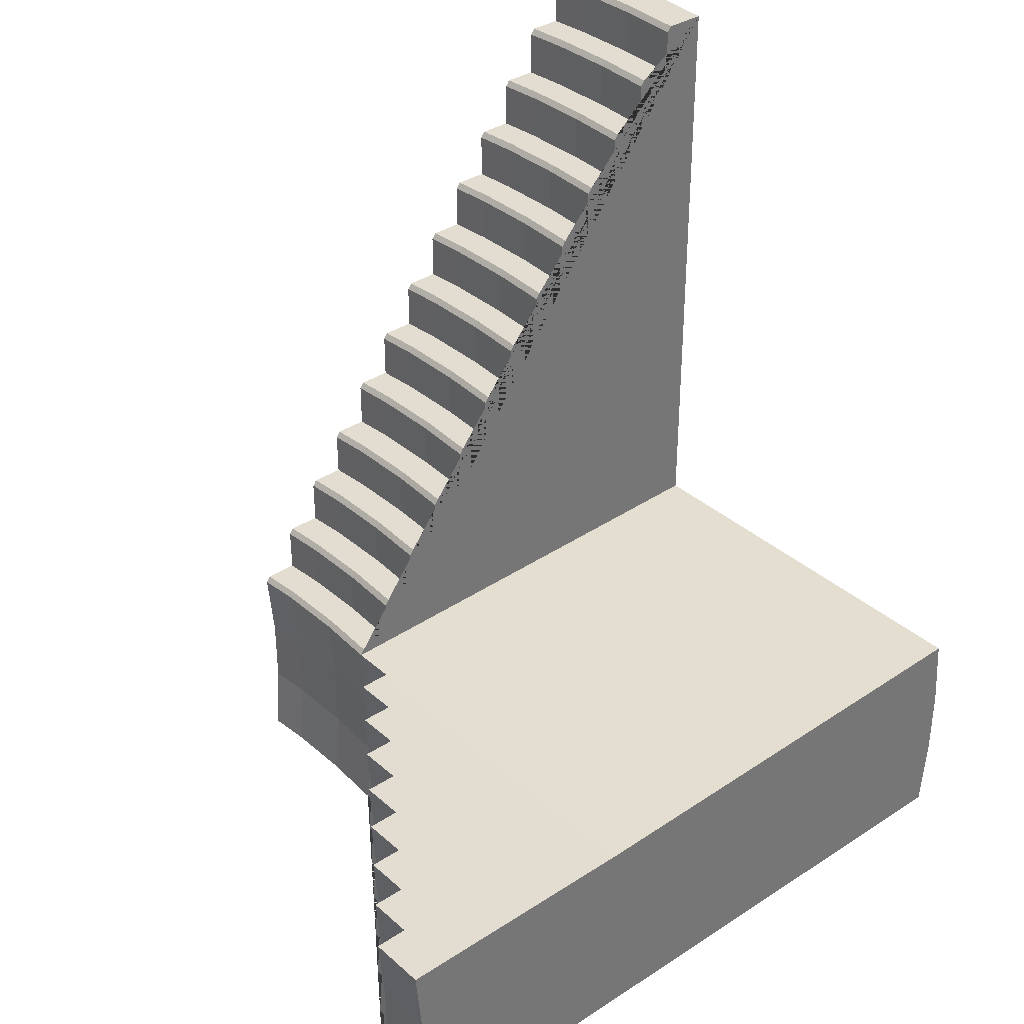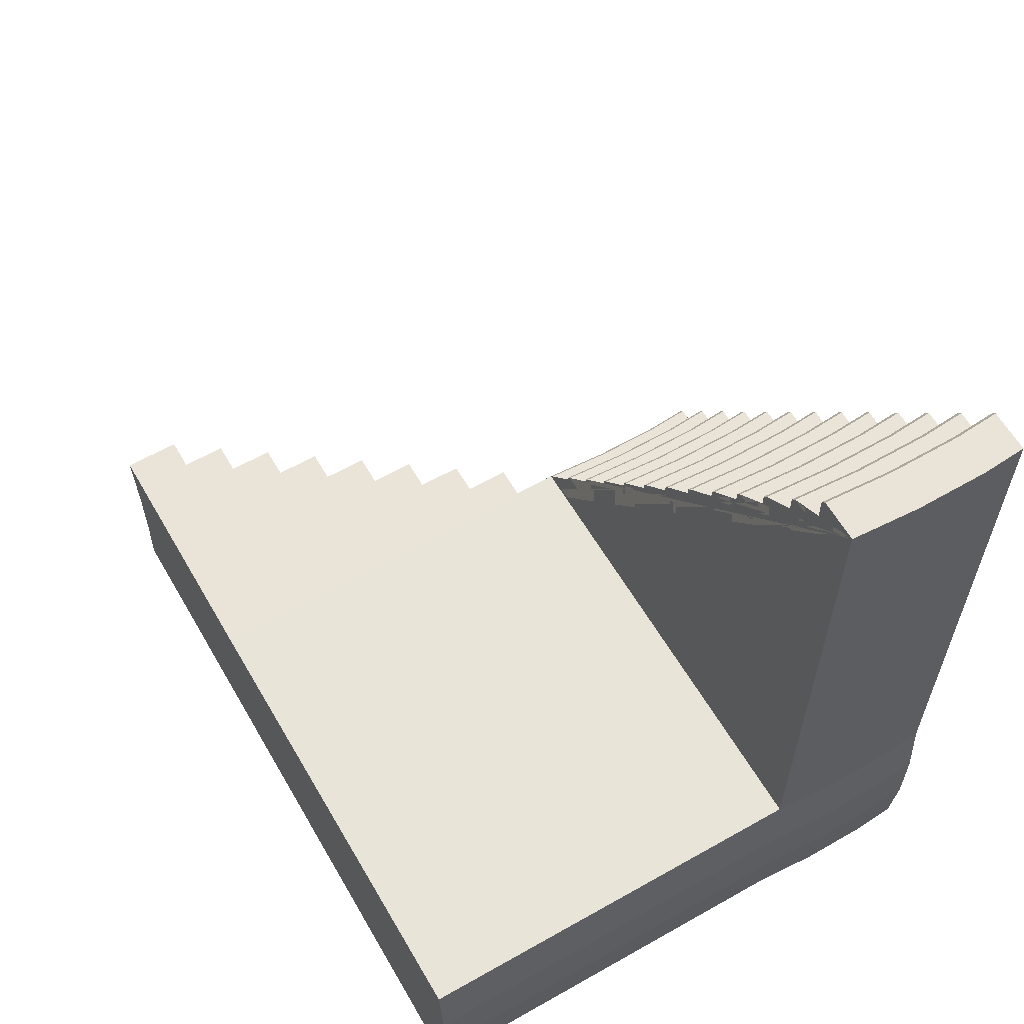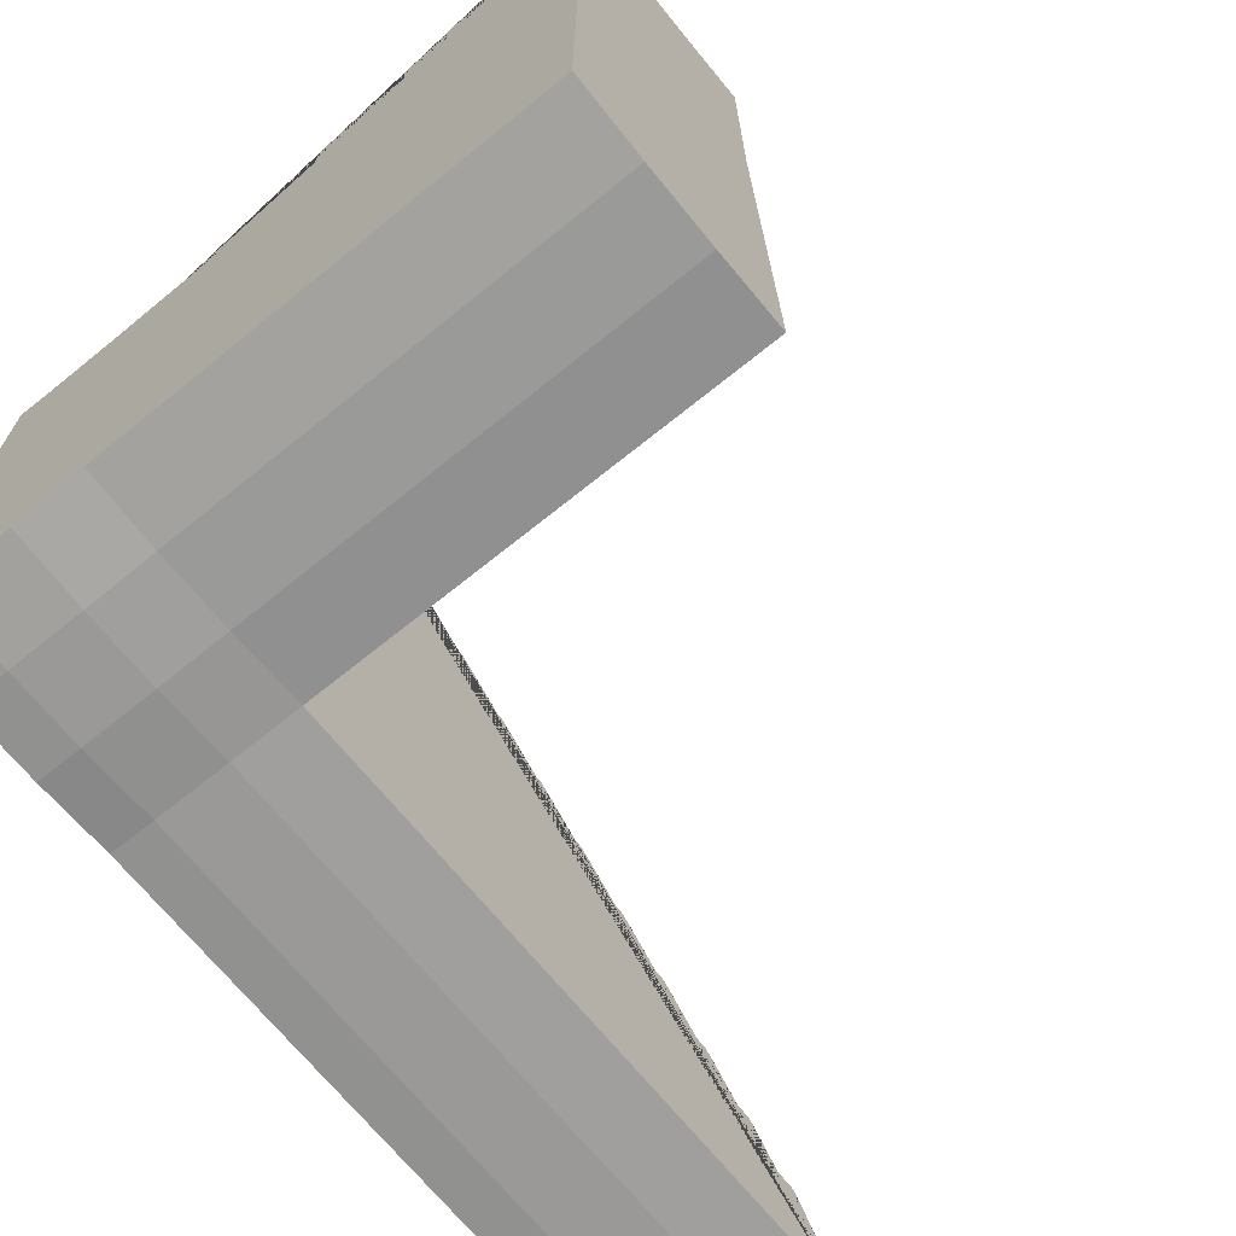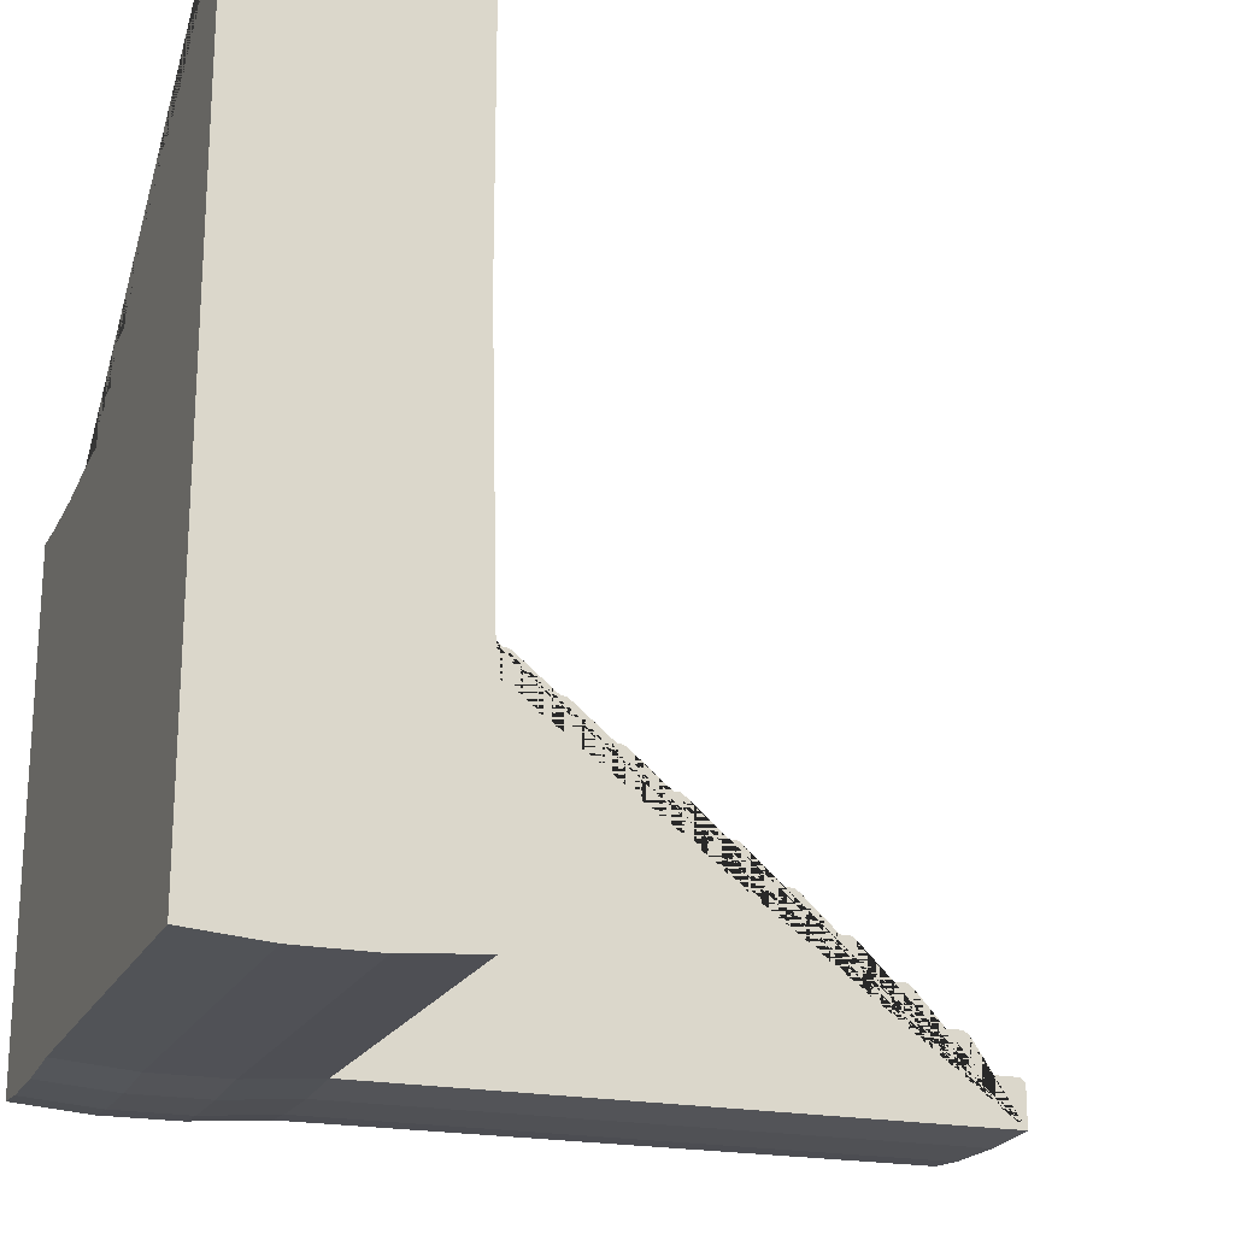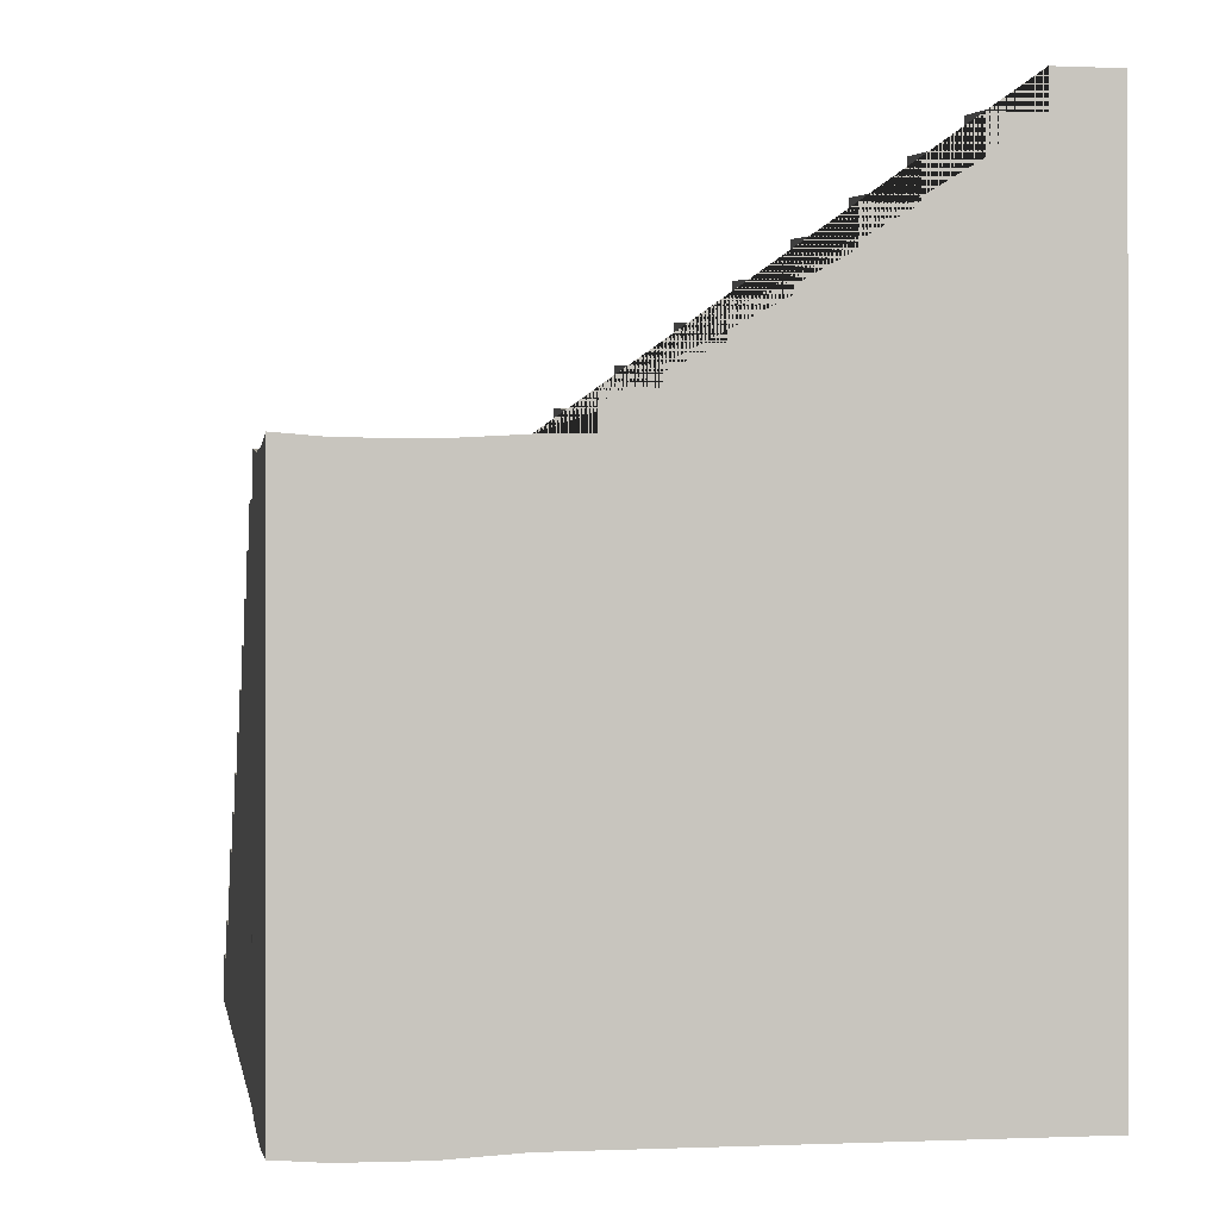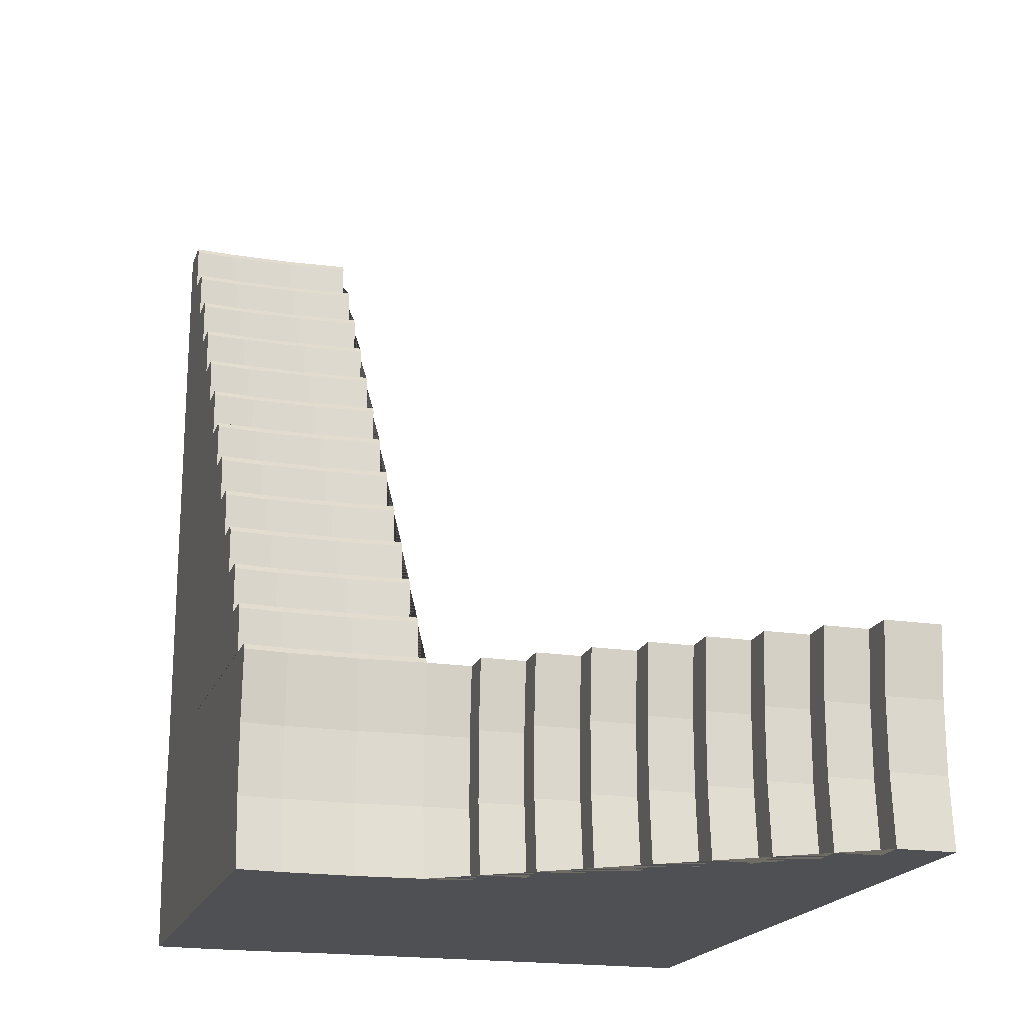
<metadata>
{"format":"obj","ext":"obj","renderer":"f3d","projection":"perspective","resolution":1024,"background":"white","views":[{"elev":35.3,"azim":-130.7,"up":"+Z"},{"elev":60.9,"azim":-30.0,"up":"+Z"},{"elev":-69.2,"azim":-141.0,"up":"+Y"},{"elev":-20.5,"azim":-110.4,"up":"+Y"},{"elev":-0.1,"azim":170.8,"up":"+Y"},{"elev":-19.2,"azim":163.6,"up":"+Z"}]}
</metadata>
<code>
o Cube
v -2.911 0.3071 8.923
v -2.911 0.3071 0.4386
v -2.911 5.256 0.4386
v -1.089 0.3071 8.923
v -1.089 0.3071 0.4386
v -1.089 5.256 0.4386
v -2.911 0.7685 8.399
v -2.911 1.143 7.876
v -2.911 1.516 7.352
v -2.911 1.89 6.829
v -2.911 2.264 6.306
v -2.911 2.638 5.782
v -2.911 3.012 5.259
v -2.911 3.386 4.735
v -2.911 3.76 4.212
v -2.911 4.134 3.689
v -2.911 4.508 3.165
v -2.911 4.882 2.642
v -1.089 4.882 2.642
v -1.089 4.508 3.165
v -1.089 4.134 3.689
v -1.089 3.76 4.212
v -1.089 3.386 4.735
v -1.089 3.012 5.259
v -1.089 2.638 5.782
v -1.089 2.264 6.306
v -1.089 1.89 6.829
v -1.089 1.516 7.352
v -1.089 1.143 7.876
v -1.089 0.7685 8.399
v -2.241 0.2691 0.4386
v -2.241 5.218 0.4386
v -2.241 0.2691 8.923
v -2.241 4.844 2.642
v -2.241 4.47 3.165
v -2.241 4.096 3.689
v -2.241 3.722 4.212
v -2.241 3.348 4.735
v -2.241 2.974 5.259
v -2.241 2.6 5.782
v -2.241 2.226 6.306
v -2.241 1.852 6.829
v -2.241 1.479 7.352
v -2.241 1.105 7.876
v -2.241 0.7305 8.399
v -1.526 5.223 0.4386
v -1.526 0.2739 8.923
v -1.526 4.849 2.642
v -1.526 4.475 3.165
v -1.526 4.101 3.689
v -1.526 3.727 4.212
v -1.526 3.353 4.735
v -1.526 2.979 5.259
v -1.526 2.605 5.782
v -1.526 2.231 6.306
v -1.526 1.857 6.829
v -1.526 1.483 7.352
v -1.526 1.109 7.876
v -1.526 0.7353 8.399
v -1.526 0.2739 0.4386
v -2.911 0.7257 8.923
v -2.911 0.7685 8.863
v -2.911 5.214 2.642
v -2.911 5.256 2.582
v -2.911 1.1 8.399
v -2.911 1.143 8.339
v -2.911 1.474 7.876
v -2.911 1.516 7.816
v -2.911 1.848 7.352
v -2.911 1.89 7.292
v -2.911 2.222 6.829
v -2.911 2.264 6.769
v -2.911 2.596 6.306
v -2.911 2.638 6.246
v -2.911 2.97 5.782
v -2.911 3.012 5.722
v -2.911 3.344 5.259
v -2.911 3.386 5.199
v -2.911 3.718 4.735
v -2.911 3.76 4.675
v -2.911 4.092 4.212
v -2.911 4.134 4.152
v -2.911 4.466 3.689
v -2.911 4.508 3.629
v -2.911 4.84 3.165
v -2.911 4.882 3.105
v -1.089 5.256 2.582
v -1.089 5.214 2.642
v -1.089 0.7685 8.863
v -1.089 0.7257 8.923
v -1.089 4.882 3.105
v -1.089 4.84 3.165
v -1.089 4.508 3.629
v -1.089 4.466 3.689
v -1.089 4.134 4.152
v -1.089 4.092 4.212
v -1.089 3.76 4.675
v -1.089 3.718 4.735
v -1.089 3.386 5.199
v -1.089 3.344 5.259
v -1.089 3.012 5.722
v -1.089 2.97 5.782
v -1.089 2.638 6.246
v -1.089 2.596 6.306
v -1.089 2.264 6.769
v -1.089 2.222 6.829
v -1.089 1.89 7.292
v -1.089 1.848 7.352
v -1.089 1.516 7.816
v -1.089 1.474 7.876
v -1.089 1.143 8.339
v -1.089 1.1 8.399
v -2.241 5.176 2.642
v -2.241 5.218 2.582
v -2.241 4.802 3.165
v -2.241 4.844 3.105
v -2.241 4.428 3.689
v -2.241 4.47 3.629
v -2.241 4.054 4.212
v -2.241 4.096 4.152
v -2.241 3.68 4.735
v -2.241 3.722 4.675
v -2.241 3.306 5.259
v -2.241 3.348 5.199
v -2.241 2.932 5.782
v -2.241 2.974 5.722
v -2.241 2.558 6.306
v -2.241 2.6 6.246
v -2.241 2.184 6.829
v -2.241 2.226 6.769
v -2.241 1.81 7.352
v -2.241 1.852 7.292
v -2.241 1.436 7.876
v -2.241 1.479 7.816
v -2.241 1.062 8.399
v -2.241 1.105 8.339
v -2.241 0.6877 8.923
v -2.241 0.7305 8.863
v -1.526 4.849 3.105
v -1.526 4.806 3.165
v -1.526 4.475 3.629
v -1.526 4.432 3.689
v -1.526 4.101 4.152
v -1.526 4.058 4.212
v -1.526 3.727 4.675
v -1.526 3.684 4.735
v -1.526 3.353 5.199
v -1.526 3.31 5.259
v -1.526 2.979 5.722
v -1.526 2.936 5.782
v -1.526 2.605 6.246
v -1.526 2.562 6.306
v -1.526 2.231 6.769
v -1.526 2.188 6.829
v -1.526 1.857 7.292
v -1.526 1.814 7.352
v -1.526 1.483 7.816
v -1.526 1.44 7.876
v -1.526 1.109 8.339
v -1.526 1.066 8.399
v -1.526 0.7353 8.863
v -1.526 0.6925 8.923
v -1.526 5.18 2.642
v -1.526 5.223 2.582
v -1.089 0.3071 2.693
v -1.526 0.2739 2.687
v -2.911 0.3071 2.696
v -2.241 0.2691 2.688
v -7.194 5.256 0.4386
v -7.194 0.3071 0.4386
v -7.194 5.256 2.582
v -7.194 0.3071 2.696
v -1.089 0.2446 1.19
v -1.089 0.2446 1.942
v -7.194 7.903 2.582
v -7.194 7.903 0.4386
v -2.911 5.256 2.582
v -6.607 7.903 2.582
v -3.373 5.256 2.582
v -3.373 5.587 2.582
v -3.835 5.587 2.582
v -3.835 5.918 2.582
v -4.297 5.918 2.582
v -4.297 6.249 2.582
v -4.759 6.249 2.582
v -4.759 6.579 2.582
v -5.221 6.579 2.582
v -5.221 6.91 2.582
v -5.683 6.91 2.582
v -5.683 7.241 2.582
v -6.145 7.241 2.582
v -6.145 7.572 2.582
v -6.607 7.572 2.582
v -6.607 7.903 0.4386
v -2.911 5.256 0.4386
v -6.607 7.572 0.4386
v -6.145 7.572 0.4386
v -6.145 7.241 0.4386
v -5.683 7.241 0.4386
v -5.683 6.91 0.4386
v -5.221 6.91 0.4386
v -5.221 6.579 0.4386
v -4.759 6.579 0.4386
v -4.759 6.249 0.4386
v -4.297 6.249 0.4386
v -4.297 5.918 0.4386
v -3.835 5.918 0.4386
v -3.835 5.587 0.4386
v -3.373 5.587 0.4386
v -3.373 5.256 0.4386
v -2.911 5.194 1.867
v -2.911 5.194 1.153
v -2.241 5.156 1.867
v -2.241 5.156 1.153
v -1.089 5.194 1.153
v -1.089 5.194 1.867
v -1.526 5.161 1.153
v -1.526 5.161 1.867
v -1.526 0.2114 1.188
v -1.526 0.2114 1.938
v -2.911 0.2446 1.191
v -2.911 0.2446 1.943
v -2.241 0.2066 1.188
v -2.241 0.2066 1.938
v -7.194 5.194 1.867
v -7.194 5.194 1.153
v -7.194 0.2446 1.191
v -7.194 0.2446 1.943
v -7.194 7.84 1.867
v -7.194 7.84 1.153
v -2.911 5.194 1.867
v -2.911 5.194 1.153
v -3.373 5.194 1.153
v -3.373 5.194 1.867
v -3.373 5.525 1.153
v -3.373 5.525 1.867
v -3.835 5.525 1.153
v -3.835 5.525 1.867
v -3.835 5.855 1.153
v -3.835 5.855 1.867
v -4.297 5.855 1.153
v -4.297 5.855 1.867
v -4.297 6.186 1.153
v -4.297 6.186 1.867
v -4.759 6.186 1.153
v -4.759 6.186 1.867
v -4.759 6.517 1.153
v -4.759 6.517 1.867
v -5.221 6.517 1.153
v -5.221 6.517 1.867
v -5.221 6.848 1.153
v -5.221 6.848 1.867
v -5.683 6.848 1.153
v -5.683 6.848 1.867
v -5.683 7.179 1.153
v -5.683 7.179 1.867
v -6.145 7.179 1.153
v -6.145 7.179 1.867
v -6.145 7.509 1.153
v -6.145 7.509 1.867
v -6.607 7.509 1.153
v -6.607 7.509 1.867
v -6.607 7.84 1.153
v -6.607 7.84 1.867
f 44 8 66 136
f 60 46 6 5
f 33 137 61 1
f 220 174 165 166
f 216 218 164 87
f 213 211 64 114
f 115 85 17 35
f 88 163 48 19
f 117 83 16 36
f 34 18 86 116
f 119 81 15 37
f 35 17 84 118
f 121 79 14 38
f 36 16 82 120
f 123 77 13 39
f 37 15 80 122
f 125 75 12 40
f 38 14 78 124
f 127 73 11 41
f 39 13 76 126
f 129 71 10 42
f 40 12 74 128
f 131 69 9 43
f 41 11 72 130
f 133 67 8 44
f 42 10 70 132
f 135 65 7 45
f 43 9 68 134
f 1 61 62 7 65 66 8 67 68 9 69 70 10 71 72 11 73 74 12 75 76 13 77 78 14 79 80 15 81 82 16 83 84 17 85 86 18 63 64 167
f 113 63 18 34
f 59 45 138 161
f 58 44 136 159
f 47 162 137 33
f 57 43 134 157
f 160 135 45 59
f 56 42 132 155
f 158 133 44 58
f 55 41 130 153
f 156 131 43 57
f 54 40 128 151
f 154 129 42 56
f 53 39 126 149
f 152 127 41 55
f 52 38 124 147
f 150 125 40 54
f 51 37 122 145
f 148 123 39 53
f 50 36 120 143
f 146 121 38 52
f 49 35 118 141
f 144 119 37 51
f 48 34 116 139
f 142 117 36 50
f 140 115 35 49
f 222 224 168 167
f 2 3 32 31
f 163 113 34 48
f 30 59 161 89
f 174 216 87 165
f 92 140 49 20
f 20 49 141 93
f 94 142 50 21
f 21 50 143 95
f 96 144 51 22
f 22 51 145 97
f 98 146 52 23
f 23 52 147 99
f 100 148 53 24
f 24 53 149 101
f 102 150 54 25
f 25 54 151 103
f 104 152 55 26
f 26 55 153 105
f 106 154 56 27
f 27 56 155 107
f 108 156 57 28
f 28 57 157 109
f 110 158 58 29
f 29 58 159 111
f 112 160 59 30
f 218 213 114 164
f 4 90 162 47
f 19 48 139 91
f 224 220 166 168
f 31 32 46 60
f 114 64 63 113
f 140 92 91 139
f 142 94 93 141
f 144 96 95 143
f 146 98 97 145
f 148 100 99 147
f 150 102 101 149
f 152 104 103 151
f 154 106 105 153
f 156 108 107 155
f 158 110 109 157
f 160 112 111 159
f 162 90 89 161
f 164 114 113 163
f 85 115 116 86
f 83 117 118 84
f 81 119 120 82
f 79 121 122 80
f 77 123 124 78
f 75 125 126 76
f 73 127 128 74
f 71 129 130 72
f 69 131 132 70
f 67 133 134 68
f 65 135 136 66
f 61 137 138 62
f 115 140 139 116
f 117 142 141 118
f 119 144 143 120
f 121 146 145 122
f 123 148 147 124
f 125 150 149 126
f 127 152 151 128
f 129 154 153 130
f 131 156 155 132
f 133 158 157 134
f 135 160 159 136
f 137 162 161 138
f 87 164 163 88
f 45 7 62 138
f 227 226 169 170
f 3 169 176 194 196 197 198 199 200 201 202 203 204 205 206 207 208 209 210 195
f 168 166 47 33
f 165 87 88 19 91 92 20 93 94 21 95 96 22 97 98 23 99 100 24 101 102 25 103 104 26 105 106 27 107 108 28 109 110 29 111 112 30 89 90 4
f 166 165 4 47
f 167 168 33 1
f 167 64 171 172
f 222 167 172 228
f 3 2 170 169
f 171 64 177 179 180 181 182 183 184 185 186 187 188 189 190 191 192 193 178 175
f 263 194 176 230
f 225 171 175 229
f 64 211 231 177
f 232 195 210 233
f 233 210 209 235
f 235 209 208 237
f 237 208 207 239
f 239 207 206 241
f 241 206 205 243
f 243 205 204 245
f 245 204 203 247
f 247 203 202 249
f 249 202 201 251
f 251 201 200 253
f 253 200 199 255
f 255 199 198 257
f 257 198 197 259
f 259 197 196 261
f 261 196 194 263
f 212 3 195 232
f 211 212 232 231
f 193 262 264 178
f 262 261 263 264
f 192 260 262 193
f 260 259 261 262
f 191 258 260 192
f 258 257 259 260
f 190 256 258 191
f 256 255 257 258
f 189 254 256 190
f 254 253 255 256
f 188 252 254 189
f 252 251 253 254
f 187 250 252 188
f 250 249 251 252
f 186 248 250 187
f 248 247 249 250
f 185 246 248 186
f 246 245 247 248
f 184 244 246 185
f 244 243 245 246
f 183 242 244 184
f 242 241 243 244
f 182 240 242 183
f 240 239 241 242
f 181 238 240 182
f 238 237 239 240
f 180 236 238 181
f 236 235 237 238
f 179 234 236 180
f 234 233 235 236
f 177 231 234 179
f 231 232 233 234
f 169 226 230 176
f 226 225 229 230
f 178 264 229 175
f 264 263 230 229
f 2 221 227 170
f 221 222 228 227
f 172 171 225 228
f 228 225 226 227
f 31 60 219 223
f 223 219 220 224
f 46 32 214 217
f 217 214 213 218
f 5 6 215 173
f 173 215 216 174
f 2 31 223 221
f 221 223 224 222
f 32 3 212 214
f 214 212 211 213
f 6 46 217 215
f 215 217 218 216
f 60 5 173 219
f 219 173 174 220

</code>
